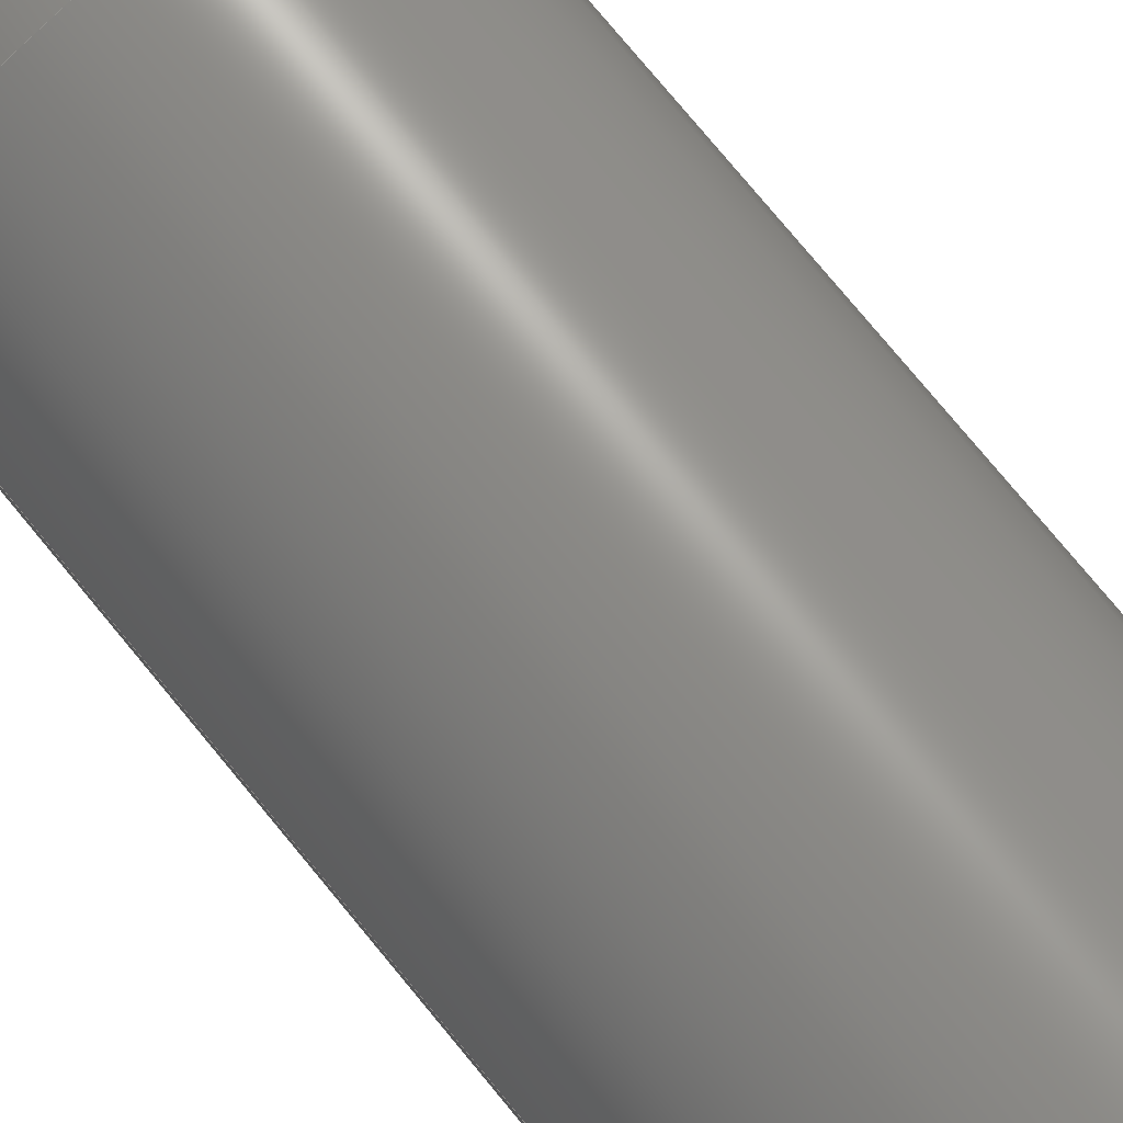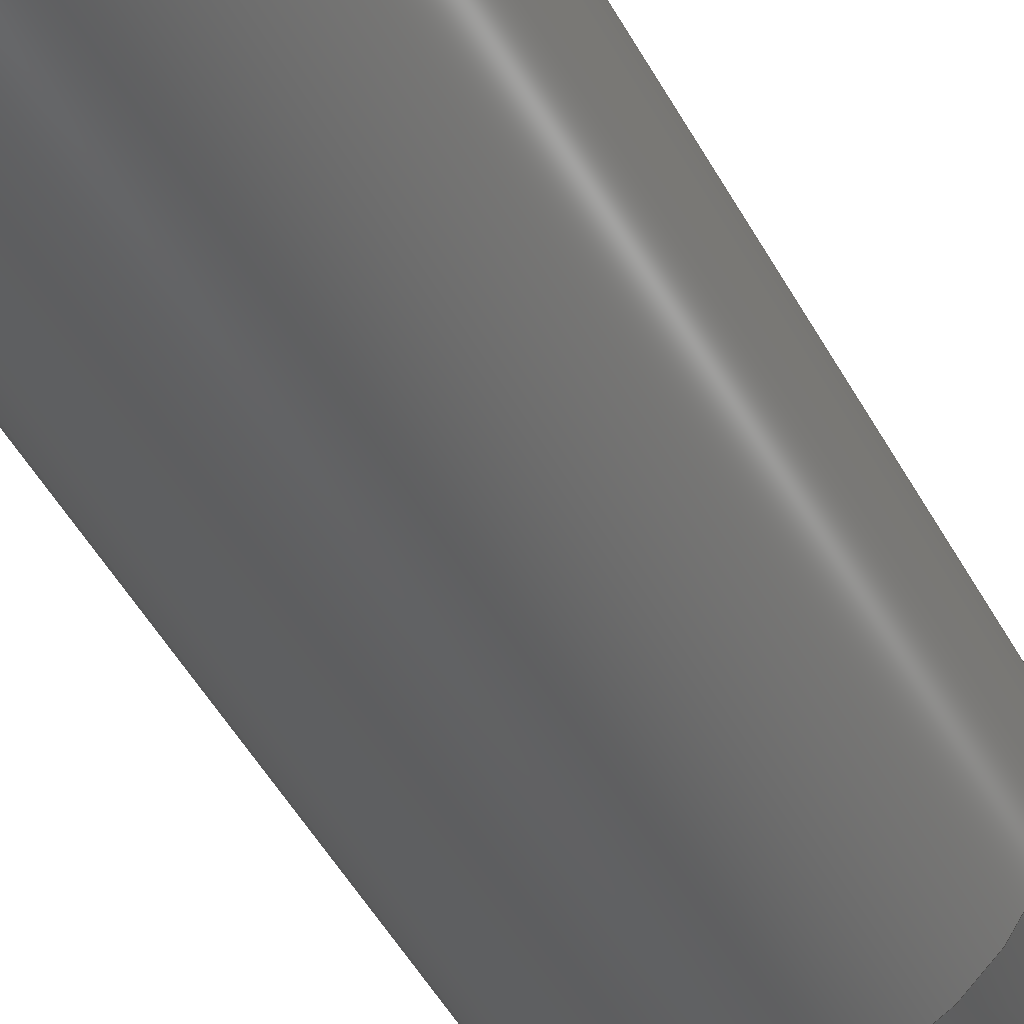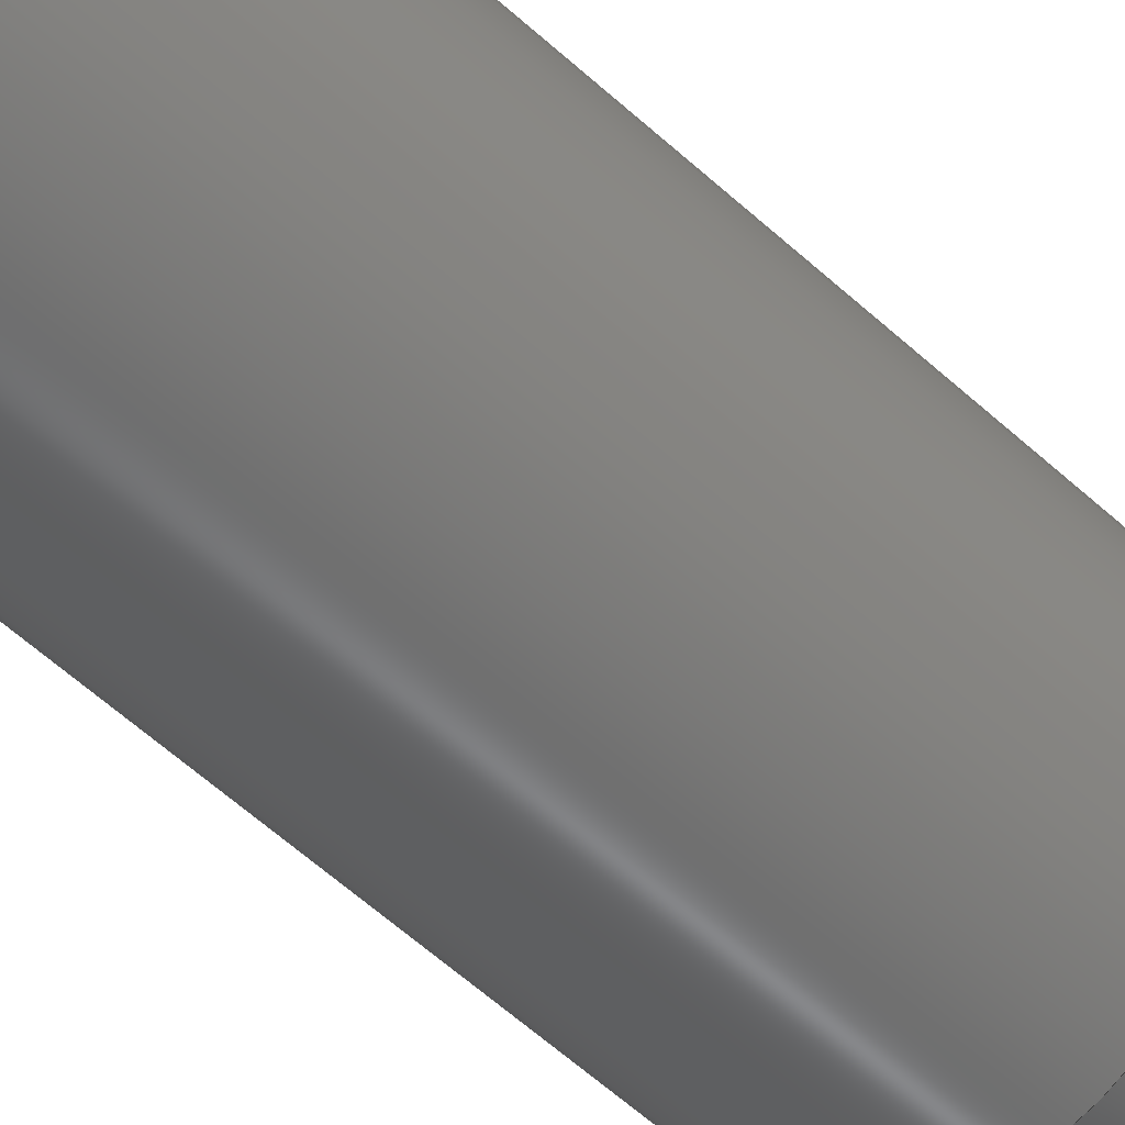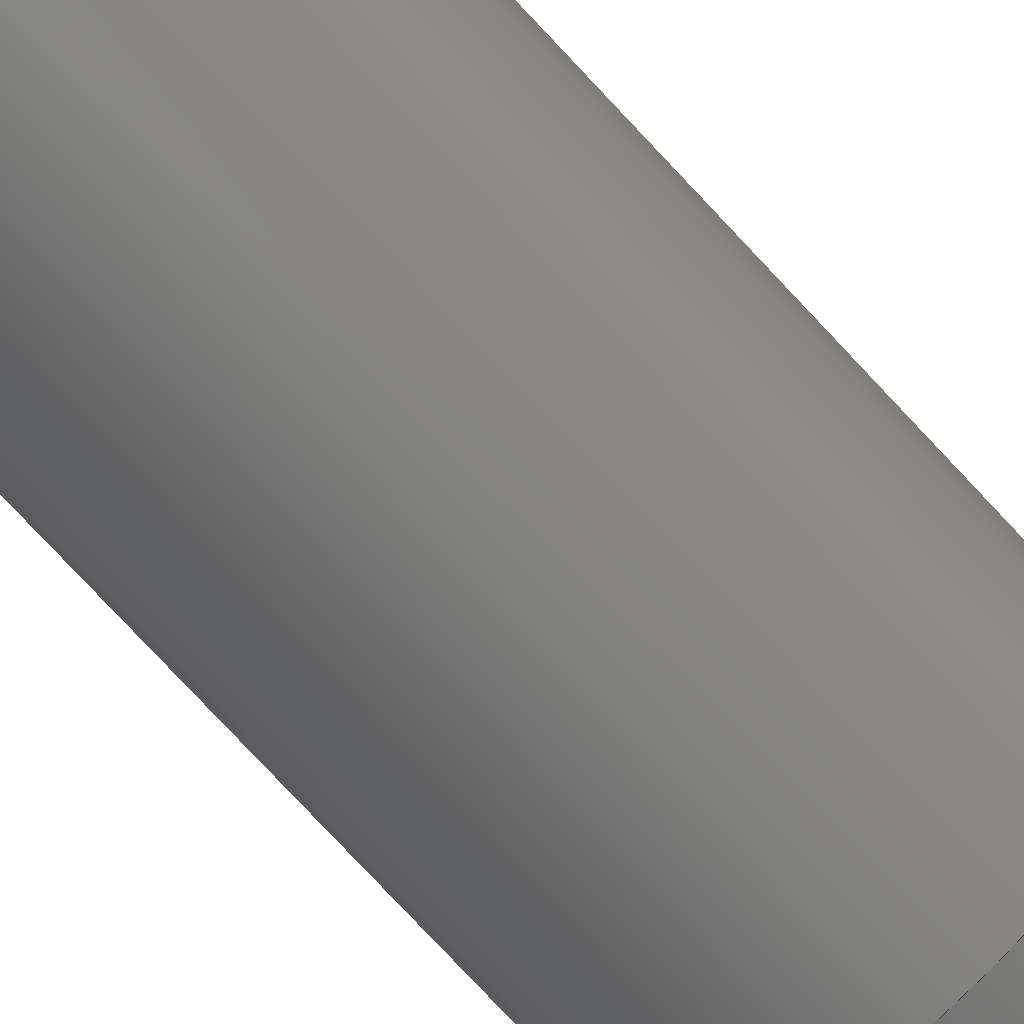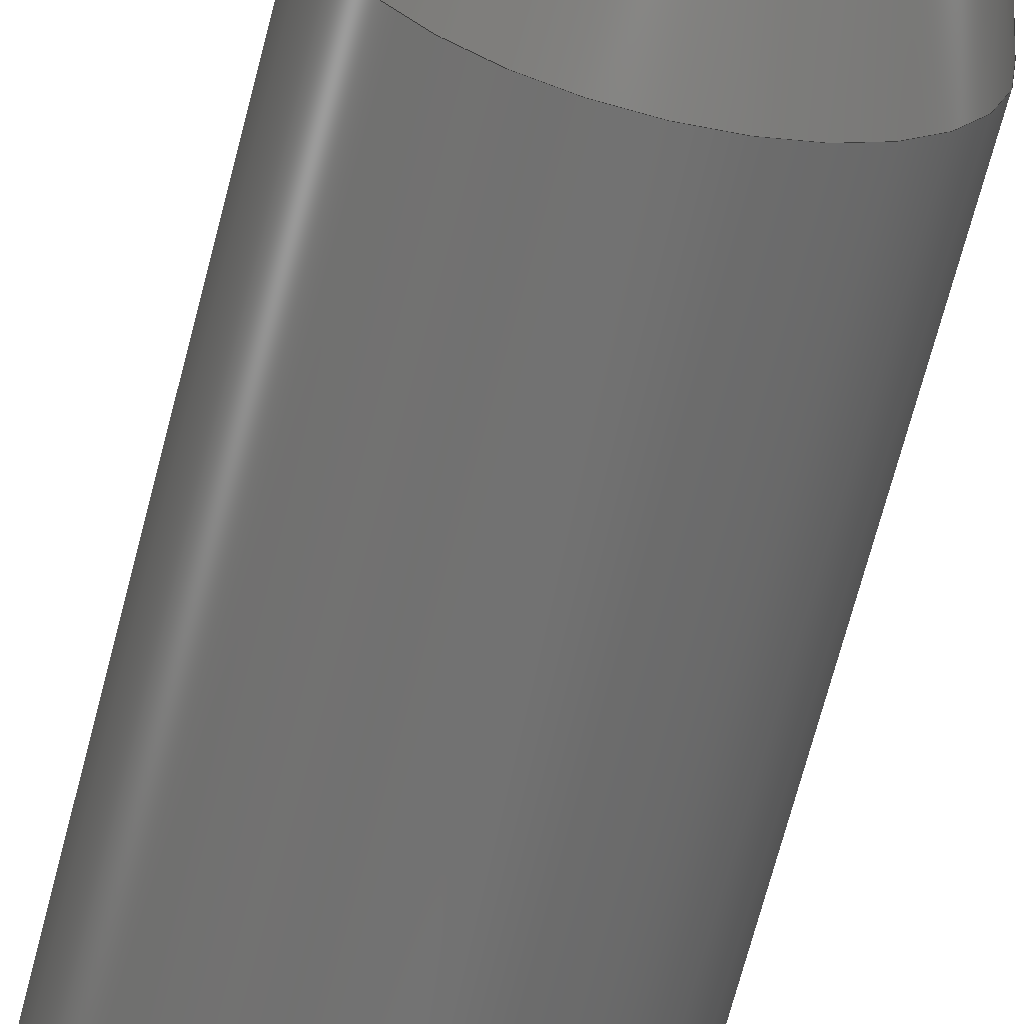
<metadata>
{"format":"step","ext":"step","renderer":"f3d","projection":"perspective","resolution":1024,"background":"white","views":[{"elev":71.8,"azim":-38.8,"up":"+Z"},{"elev":-43.0,"azim":25.4,"up":"+Z"},{"elev":-57.3,"azim":46.3,"up":"+Z"},{"elev":-78.7,"azim":43.2,"up":"+Z"},{"elev":-63.8,"azim":166.0,"up":"+Z"}]}
</metadata>
<code>
ISO-10303-21;
DATA;
#1=MECHANICAL_DESIGN_GEOMETRIC_PRESENTATION_REPRESENTATION('',(#4),#190);
#2=SHAPE_REPRESENTATION_RELATIONSHIP('SRR','None',#197,#3);
#3=ADVANCED_BREP_SHAPE_REPRESENTATION('',(#5),#189);
#4=STYLED_ITEM('',(#207),#5);
#5=MANIFOLD_SOLID_BREP('Body1',#82);
#6=FACE_BOUND('',#23,.T.);
#7=CONICAL_SURFACE('',#103,4.222,0.3029);
#8=(
BOUNDED_SURFACE()
B_SPLINE_SURFACE(2,2,((#145,#146,#147,#148,#149,#150,#151,#152,#153),(#154,
#155,#156,#157,#158,#159,#160,#161,#162),(#163,#164,#165,#166,#167,#168,
#169,#170,#171)),.UNSPECIFIED.,.F.,.T.,.F.)
B_SPLINE_SURFACE_WITH_KNOTS((3,3),(3,2,2,2,3),(-1.189,-0.3029),
(-3.142,-1.571,0,1.571,3.142),
 .UNSPECIFIED.)
GEOMETRIC_REPRESENTATION_ITEM()
RATIONAL_B_SPLINE_SURFACE(((1,0.7071,1,0.7071,1,
0.7071,1,0.7071,1),(0.9035,0.6389,
0.9035,0.6389,0.9035,0.6389,
0.9035,0.6389,0.9035),(1,0.7071,
1,0.7071,1,0.7071,1,0.7071,1)))
REPRESENTATION_ITEM('')
SURFACE()
);
#9=PLANE('',#99);
#10=PLANE('',#107);
#11=FACE_OUTER_BOUND('',#17,.T.);
#12=FACE_OUTER_BOUND('',#18,.T.);
#13=FACE_OUTER_BOUND('',#19,.T.);
#14=FACE_OUTER_BOUND('',#20,.T.);
#15=FACE_OUTER_BOUND('',#21,.T.);
#16=FACE_OUTER_BOUND('',#22,.T.);
#17=EDGE_LOOP('',(#54,#55,#56,#57));
#18=EDGE_LOOP('',(#58));
#19=EDGE_LOOP('',(#59,#60,#61,#62));
#20=EDGE_LOOP('',(#63,#64,#65,#66,#67));
#21=EDGE_LOOP('',(#68,#69,#70,#71));
#22=EDGE_LOOP('',(#72));
#23=EDGE_LOOP('',(#73));
#24=LINE('',#142,#27);
#25=LINE('',#181,#28);
#26=LINE('',#184,#29);
#27=VECTOR('',#114,6.5);
#28=VECTOR('',#129,4.222);
#29=VECTOR('',#132,7.5);
#30=CIRCLE('',#97,6.5);
#31=CIRCLE('',#98,6.5);
#32=CIRCLE('',#100,0.9445);
#33=CIRCLE('',#101,0.9445);
#34=CIRCLE('',#102,1.624);
#35=CIRCLE('',#104,7.5);
#36=CIRCLE('',#106,7.5);
#37=VERTEX_POINT('',#139);
#38=VERTEX_POINT('',#141);
#39=VERTEX_POINT('',#172);
#40=VERTEX_POINT('',#173);
#41=VERTEX_POINT('',#176);
#42=VERTEX_POINT('',#179);
#43=VERTEX_POINT('',#183);
#44=EDGE_CURVE('',#37,#37,#30,.T.);
#45=EDGE_CURVE('',#37,#38,#24,.T.);
#46=EDGE_CURVE('',#38,#38,#31,.T.);
#47=EDGE_CURVE('',#39,#40,#32,.T.);
#48=EDGE_CURVE('',#40,#39,#33,.T.);
#49=EDGE_CURVE('',#40,#41,#34,.T.);
#50=EDGE_CURVE('',#42,#42,#35,.T.);
#51=EDGE_CURVE('',#42,#39,#25,.T.);
#52=EDGE_CURVE('',#42,#43,#26,.T.);
#53=EDGE_CURVE('',#43,#43,#36,.T.);
#54=ORIENTED_EDGE('',*,*,#44,.F.);
#55=ORIENTED_EDGE('',*,*,#45,.T.);
#56=ORIENTED_EDGE('',*,*,#46,.F.);
#57=ORIENTED_EDGE('',*,*,#45,.F.);
#58=ORIENTED_EDGE('',*,*,#44,.T.);
#59=ORIENTED_EDGE('',*,*,#47,.F.);
#60=ORIENTED_EDGE('',*,*,#48,.F.);
#61=ORIENTED_EDGE('',*,*,#49,.T.);
#62=ORIENTED_EDGE('',*,*,#49,.F.);
#63=ORIENTED_EDGE('',*,*,#50,.T.);
#64=ORIENTED_EDGE('',*,*,#51,.T.);
#65=ORIENTED_EDGE('',*,*,#47,.T.);
#66=ORIENTED_EDGE('',*,*,#48,.T.);
#67=ORIENTED_EDGE('',*,*,#51,.F.);
#68=ORIENTED_EDGE('',*,*,#50,.F.);
#69=ORIENTED_EDGE('',*,*,#52,.T.);
#70=ORIENTED_EDGE('',*,*,#53,.T.);
#71=ORIENTED_EDGE('',*,*,#52,.F.);
#72=ORIENTED_EDGE('',*,*,#53,.F.);
#73=ORIENTED_EDGE('',*,*,#46,.T.);
#74=CYLINDRICAL_SURFACE('',#96,6.5);
#75=CYLINDRICAL_SURFACE('',#105,7.5);
#76=ADVANCED_FACE('',(#11),#74,.T.);
#77=ADVANCED_FACE('',(#12),#9,.T.);
#78=ADVANCED_FACE('',(#13),#8,.F.);
#79=ADVANCED_FACE('',(#14),#7,.T.);
#80=ADVANCED_FACE('',(#15),#75,.T.);
#81=ADVANCED_FACE('',(#16,#6),#10,.F.);
#82=CLOSED_SHELL('',(#76,#77,#78,#79,#80,#81));
#83=DERIVED_UNIT_ELEMENT(#85,1);
#84=DERIVED_UNIT_ELEMENT(#192,-3);
#85=(
MASS_UNIT()
NAMED_UNIT(*)
SI_UNIT(.KILO.,.GRAM.)
);
#86=DERIVED_UNIT((#83,#84));
#87=MEASURE_REPRESENTATION_ITEM('density measure',
POSITIVE_RATIO_MEASURE(7850),#86);
#88=PROPERTY_DEFINITION_REPRESENTATION(#93,#90);
#89=PROPERTY_DEFINITION_REPRESENTATION(#94,#91);
#90=REPRESENTATION('material name',(#92),#189);
#91=REPRESENTATION('density',(#87),#189);
#92=DESCRIPTIVE_REPRESENTATION_ITEM('Steel','Steel');
#93=PROPERTY_DEFINITION('material property','material name',#199);
#94=PROPERTY_DEFINITION('material property','density of part',#199);
#95=AXIS2_PLACEMENT_3D('',#137,#108,#109);
#96=AXIS2_PLACEMENT_3D('',#138,#110,#111);
#97=AXIS2_PLACEMENT_3D('',#140,#112,#113);
#98=AXIS2_PLACEMENT_3D('',#143,#115,#116);
#99=AXIS2_PLACEMENT_3D('',#144,#117,#118);
#100=AXIS2_PLACEMENT_3D('',#174,#119,#120);
#101=AXIS2_PLACEMENT_3D('',#175,#121,#122);
#102=AXIS2_PLACEMENT_3D('',#177,#123,#124);
#103=AXIS2_PLACEMENT_3D('',#178,#125,#126);
#104=AXIS2_PLACEMENT_3D('',#180,#127,#128);
#105=AXIS2_PLACEMENT_3D('',#182,#130,#131);
#106=AXIS2_PLACEMENT_3D('',#185,#133,#134);
#107=AXIS2_PLACEMENT_3D('',#186,#135,#136);
#108=DIRECTION('axis',(0,0,1));
#109=DIRECTION('refdir',(1,0,0));
#110=DIRECTION('center_axis',(0,-1,0));
#111=DIRECTION('ref_axis',(1,0,0));
#112=DIRECTION('center_axis',(0,-1,0));
#113=DIRECTION('ref_axis',(1,0,0));
#114=DIRECTION('',(0,1,0));
#115=DIRECTION('center_axis',(0,1,0));
#116=DIRECTION('ref_axis',(1,0,0));
#117=DIRECTION('center_axis',(0,-1,0));
#118=DIRECTION('ref_axis',(1,0,0));
#119=DIRECTION('center_axis',(-2.568e-33,-1,0));
#120=DIRECTION('ref_axis',(1,-2.568e-33,0));
#121=DIRECTION('center_axis',(-2.568e-33,-1,0));
#122=DIRECTION('ref_axis',(1,-2.568e-33,0));
#123=DIRECTION('center_axis',(-1,2.568e-33,-1.225e-16));
#124=DIRECTION('ref_axis',(-1.225e-16,0,1));
#125=DIRECTION('center_axis',(-2.568e-33,-1,0));
#126=DIRECTION('ref_axis',(1,0,0));
#127=DIRECTION('center_axis',(0,1,0));
#128=DIRECTION('ref_axis',(1,0,0));
#129=DIRECTION('',(0.2983,0.9545,3.653e-17));
#130=DIRECTION('center_axis',(0,1,0));
#131=DIRECTION('ref_axis',(1,0,0));
#132=DIRECTION('',(0,-1,0));
#133=DIRECTION('center_axis',(0,1,0));
#134=DIRECTION('ref_axis',(1,0,0));
#135=DIRECTION('center_axis',(0,1,0));
#136=DIRECTION('ref_axis',(1,0,0));
#137=CARTESIAN_POINT('',(0,0,0));
#138=CARTESIAN_POINT('Origin',(0,0,0));
#139=CARTESIAN_POINT('',(-6.5,-2,-7.96e-16));
#140=CARTESIAN_POINT('Origin',(0,-2,0));
#141=CARTESIAN_POINT('',(-6.5,0,-7.96e-16));
#142=CARTESIAN_POINT('',(-6.5,0,-7.96e-16));
#143=CARTESIAN_POINT('Origin',(0,0,0));
#144=CARTESIAN_POINT('Origin',(0,-2,0));
#145=CARTESIAN_POINT('Ctrl Pts',(5.649e-32,67,
1.388e-16));
#146=CARTESIAN_POINT('Ctrl Pts',(-1.388e-16,67,
1.388e-16));
#147=CARTESIAN_POINT('Ctrl Pts',(-1.388e-16,67,
6.842e-48));
#148=CARTESIAN_POINT('Ctrl Pts',(-1.388e-16,67,
-1.388e-16));
#149=CARTESIAN_POINT('Ctrl Pts',(5.649e-32,67,
-1.388e-16));
#150=CARTESIAN_POINT('Ctrl Pts',(1.388e-16,67,
-1.388e-16));
#151=CARTESIAN_POINT('Ctrl Pts',(1.388e-16,67,
-6.842e-48));
#152=CARTESIAN_POINT('Ctrl Pts',(1.388e-16,67,
1.388e-16));
#153=CARTESIAN_POINT('Ctrl Pts',(5.649e-32,67,
1.388e-16));
#154=CARTESIAN_POINT('Ctrl Pts',(5.576e-32,66.71,
0.7147));
#155=CARTESIAN_POINT('Ctrl Pts',(-0.7147,66.71,0.7147));
#156=CARTESIAN_POINT('Ctrl Pts',(-0.7147,66.71,6.842e-48));
#157=CARTESIAN_POINT('Ctrl Pts',(-0.7147,66.71,-0.7147));
#158=CARTESIAN_POINT('Ctrl Pts',(5.576e-32,66.71,
-0.7147));
#159=CARTESIAN_POINT('Ctrl Pts',(0.7147,66.71,-0.7147));
#160=CARTESIAN_POINT('Ctrl Pts',(0.7147,66.71,-6.842e-48));
#161=CARTESIAN_POINT('Ctrl Pts',(0.7147,66.71,0.7147));
#162=CARTESIAN_POINT('Ctrl Pts',(5.576e-32,66.71,
0.7147));
#163=CARTESIAN_POINT('Ctrl Pts',(5.387e-32,65.98,
0.9445));
#164=CARTESIAN_POINT('Ctrl Pts',(-0.9445,65.98,0.9445));
#165=CARTESIAN_POINT('Ctrl Pts',(-0.9445,65.98,0));
#166=CARTESIAN_POINT('Ctrl Pts',(-0.9445,65.98,-0.9445));
#167=CARTESIAN_POINT('Ctrl Pts',(5.387e-32,65.98,
-0.9445));
#168=CARTESIAN_POINT('Ctrl Pts',(0.9445,65.98,-0.9445));
#169=CARTESIAN_POINT('Ctrl Pts',(0.9445,65.98,0));
#170=CARTESIAN_POINT('Ctrl Pts',(0.9445,65.98,0.9445));
#171=CARTESIAN_POINT('Ctrl Pts',(5.387e-32,65.98,
0.9445));
#172=CARTESIAN_POINT('',(-0.9445,65.98,-1.157e-16));
#173=CARTESIAN_POINT('',(-1.157e-16,65.98,0.9445));
#174=CARTESIAN_POINT('Origin',(5.387e-32,65.98,0));
#175=CARTESIAN_POINT('Origin',(5.387e-32,65.98,0));
#176=CARTESIAN_POINT('',(-1.318e-15,67,0));
#177=CARTESIAN_POINT('Origin',(7.412e-17,65.49,-0.6052));
#178=CARTESIAN_POINT('Origin',(2.693e-32,55.49,0));
#179=CARTESIAN_POINT('',(-7.5,45,-9.185e-16));
#180=CARTESIAN_POINT('Origin',(0,45,0));
#181=CARTESIAN_POINT('',(-4.222,55.49,-5.171e-16));
#182=CARTESIAN_POINT('Origin',(0,0,0));
#183=CARTESIAN_POINT('',(-7.5,0,9.185e-16));
#184=CARTESIAN_POINT('',(-7.5,0,9.185e-16));
#185=CARTESIAN_POINT('Origin',(0,0,0));
#186=CARTESIAN_POINT('Origin',(0,0,0));
#187=UNCERTAINTY_MEASURE_WITH_UNIT(LENGTH_MEASURE(0.01),#191,
'DISTANCE_ACCURACY_VALUE',
'Maximum model space distance between geometric entities at asserted c
onnectivities');
#188=UNCERTAINTY_MEASURE_WITH_UNIT(LENGTH_MEASURE(0.01),#191,
'DISTANCE_ACCURACY_VALUE',
'Maximum model space distance between geometric entities at asserted c
onnectivities');
#189=(
GEOMETRIC_REPRESENTATION_CONTEXT(3)
GLOBAL_UNCERTAINTY_ASSIGNED_CONTEXT((#187))
GLOBAL_UNIT_ASSIGNED_CONTEXT((#191,#193,#194))
REPRESENTATION_CONTEXT('','3D')
);
#190=(
GEOMETRIC_REPRESENTATION_CONTEXT(3)
GLOBAL_UNCERTAINTY_ASSIGNED_CONTEXT((#188))
GLOBAL_UNIT_ASSIGNED_CONTEXT((#191,#193,#194))
REPRESENTATION_CONTEXT('','3D')
);
#191=(
LENGTH_UNIT()
NAMED_UNIT(*)
SI_UNIT(.MILLI.,.METRE.)
);
#192=(
LENGTH_UNIT()
NAMED_UNIT(*)
SI_UNIT($,.METRE.)
);
#193=(
NAMED_UNIT(*)
PLANE_ANGLE_UNIT()
SI_UNIT($,.RADIAN.)
);
#194=(
NAMED_UNIT(*)
SI_UNIT($,.STERADIAN.)
SOLID_ANGLE_UNIT()
);
#195=SHAPE_DEFINITION_REPRESENTATION(#196,#197);
#196=PRODUCT_DEFINITION_SHAPE('',$,#199);
#197=SHAPE_REPRESENTATION('',(#95),#189);
#198=PRODUCT_DEFINITION_CONTEXT('part definition',#203,'design');
#199=PRODUCT_DEFINITION('SeminarMiniMarker','SeminarMiniMarker v5',#200,
#198);
#200=PRODUCT_DEFINITION_FORMATION('',$,#205);
#201=PRODUCT_RELATED_PRODUCT_CATEGORY('SeminarMiniMarker v5',
'SeminarMiniMarker v5',(#205));
#202=APPLICATION_PROTOCOL_DEFINITION('international standard',
'automotive_design',2009,#203);
#203=APPLICATION_CONTEXT(
'Core Data for Automotive Mechanical Design Process');
#204=PRODUCT_CONTEXT('part definition',#203,'mechanical');
#205=PRODUCT('SeminarMiniMarker','SeminarMiniMarker v5',$,(#204));
#206=PRESENTATION_STYLE_ASSIGNMENT((#208));
#207=PRESENTATION_STYLE_ASSIGNMENT((#209));
#208=SURFACE_STYLE_USAGE(.BOTH.,#210);
#209=SURFACE_STYLE_USAGE(.BOTH.,#211);
#210=SURFACE_SIDE_STYLE('',(#212));
#211=SURFACE_SIDE_STYLE('',(#213));
#212=SURFACE_STYLE_FILL_AREA(#214);
#213=SURFACE_STYLE_FILL_AREA(#215);
#214=FILL_AREA_STYLE('Steel - Satin',(#216));
#215=FILL_AREA_STYLE('Paint - Enamel Glossy (Black)',(#217));
#216=FILL_AREA_STYLE_COLOUR('Steel - Satin',#218);
#217=FILL_AREA_STYLE_COLOUR('Paint - Enamel Glossy (Black)',#219);
#218=COLOUR_RGB('Steel - Satin',0.6275,0.6275,0.6275);
#219=COLOUR_RGB('Paint - Enamel Glossy (Black)',0.09804,0.09804,
0.09804);
ENDSEC;
END-ISO-10303-21;

</code>
